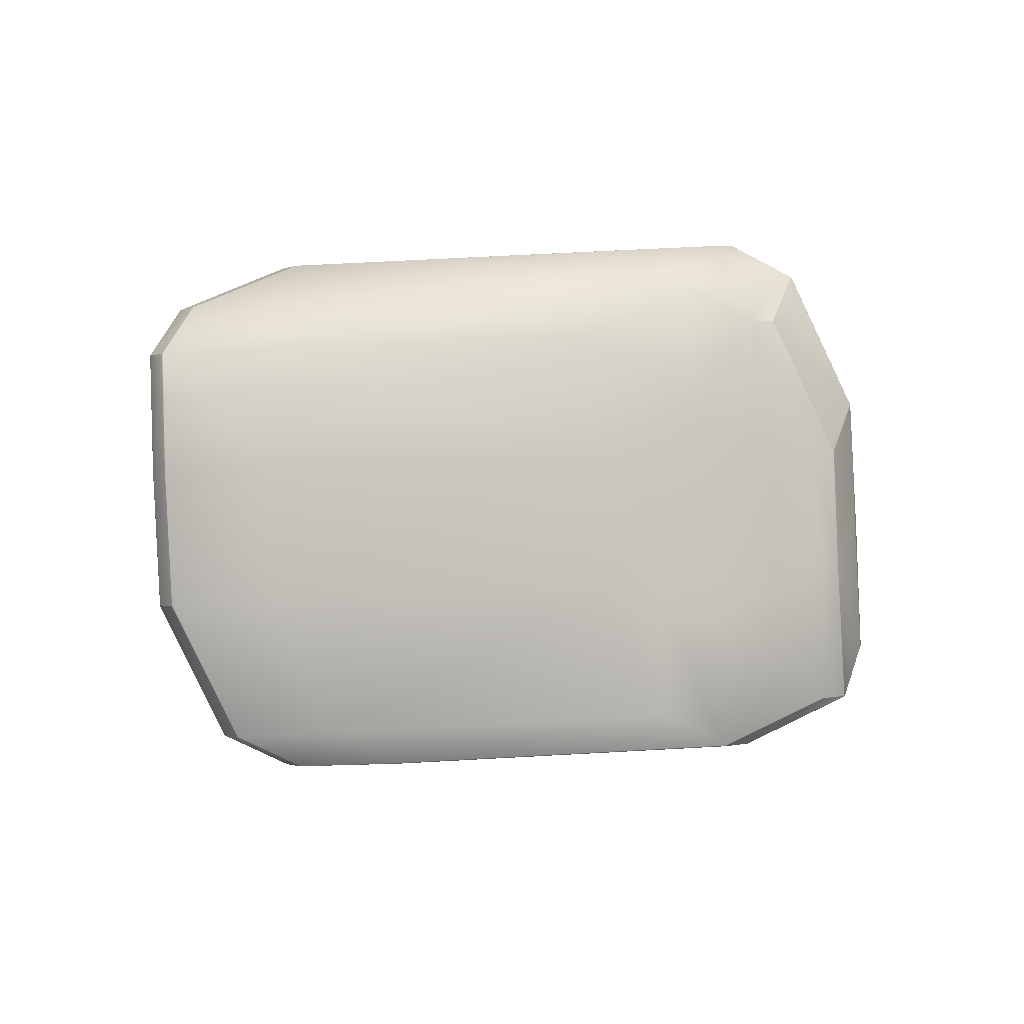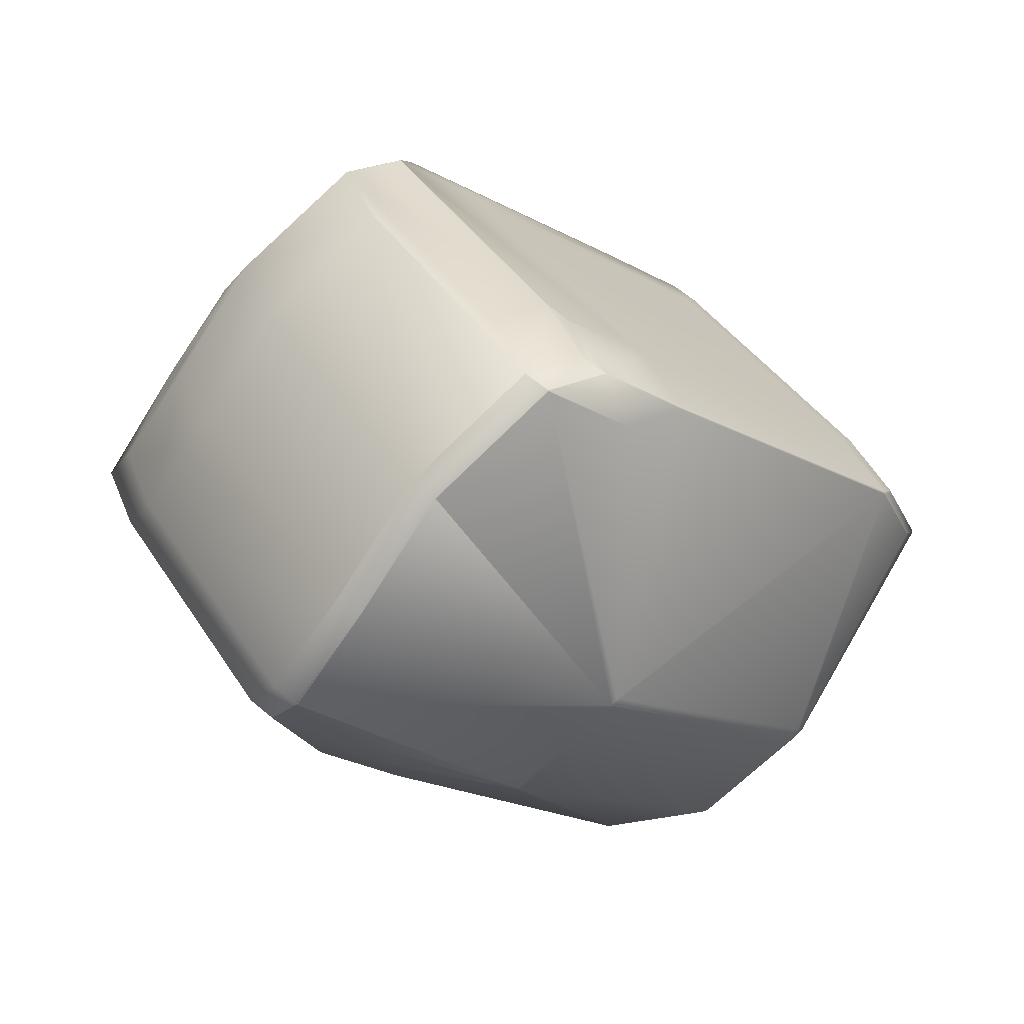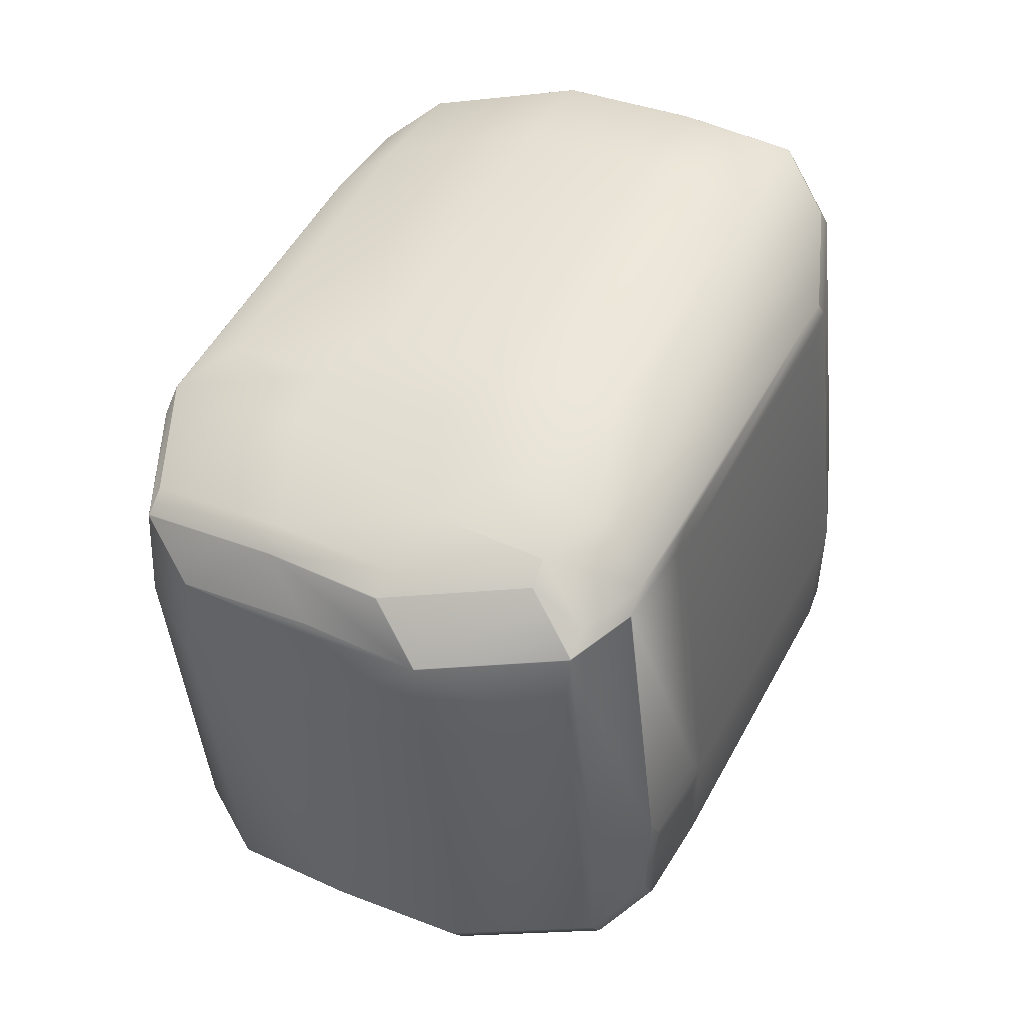
<metadata>
{"format":"obj","ext":"obj","renderer":"f3d","projection":"perspective","resolution":1024,"background":"white","views":[{"elev":48.2,"azim":54.3,"up":"+Y"},{"elev":-19.3,"azim":-167.7,"up":"+Y"},{"elev":-21.4,"azim":148.5,"up":"+Z"}]}
</metadata>
<code>
v 0.3519 0.4449 0.909
v 0.3537 0.4431 0.909
v 0.3534 0.4439 0.9099
v 0.3525 0.4441 0.9072
v 0.3748 0.4636 0.9573
v 0.3611 0.4622 0.9384
v 0.361 0.4629 0.939
v 0.3099 0.5137 0.9063
v 0.3115 0.5105 0.8983
v 0.3365 0.4849 0.9227
v 0.3543 0.4424 0.9072
v 0.3558 0.4414 0.908
v 0.3552 0.4422 0.9099
v 0.3528 0.4442 0.9053
v 0.3994 0.4339 0.8131
v 0.3546 0.4425 0.9053
v 0.3165 0.5131 0.8625
v 0.4012 0.4322 0.8131
v 0.4003 0.4334 0.8122
v 0.3555 0.442 0.9045
v 0.3552 0.4419 0.9064
v 0.4021 0.4317 0.8122
v 0.4062 0.5081 0.7369
v 0.4064 0.5083 0.7366
v 0.3722 0.5145 0.775
v 0.3871 0.505 0.7617
v 0.4018 0.4315 0.8141
v 0.4036 0.4307 0.8131
v 0.4914 0.4258 0.7695
v 0.4405 0.4771 0.7366
v 0.4406 0.4771 0.7366
v 0.4671 0.4482 0.7532
v 0.4033 0.4306 0.8149
v 0.3567 0.4409 0.9072
v 0.3862 0.4244 0.9286
v 0.388 0.4227 0.9286
v 0.3886 0.4219 0.9268
v 0.3889 0.4222 0.9278
v 0.3897 0.4223 0.9288
v 0.3889 0.4228 0.9296
v 0.3894 0.4214 0.926
v 0.3903 0.4216 0.9269
v 0.4235 0.4231 0.9442
v 0.4087 0.4326 0.9573
v 0.4239 0.4232 0.9445
v 0.409 0.4327 0.9577
v 0.4364 0.4112 0.8318
v 0.436 0.4111 0.8337
v 0.4372 0.4114 0.8328
v 0.4916 0.4258 0.7694
v 0.5054 0.4272 0.7884
v 0.4114 0.4186 0.9174
v 0.425 0.42 0.9362
v 0.4369 0.4112 0.8346
v 0.5053 0.4272 0.7886
v 0.5003 0.4246 0.8246
v 0.4255 0.4201 0.9365
v 0.4812 0.4215 0.849
v 0.4914 0.426 0.7692
v 0.4917 0.4259 0.7692
v 0.4671 0.4483 0.7531
v 0.3748 0.4643 0.958
v 0.409 0.4328 0.9578
v 0.409 0.433 0.958
v 0.3372 0.539 0.9388
v 0.337 0.5394 0.9387
v 0.3482 0.4936 0.9419
v 0.3617 0.5171 0.9548
v 0.3882 0.4877 0.971
v 0.4221 0.4567 0.971
v 0.4469 0.5648 1.01
v 0.3882 0.4884 0.9712
v 0.3748 0.4649 0.9584
v 0.4811 0.5335 1.01
v 0.4678 0.5098 0.9971
v 0.4091 0.4335 0.9584
v 0.4063 0.5085 0.7366
v 0.4917 0.4258 0.7693
v 0.4064 0.5084 0.7366
v 0.3236 0.5151 0.9252
v 0.3236 0.5153 0.9253
v 0.3099 0.5138 0.9063
v 0.3114 0.5107 0.8983
v 0.3502 0.4864 0.9417
v 0.3502 0.4865 0.9417
v 0.3164 0.5133 0.8624
v 0.361 0.4631 0.9391
v 0.3748 0.4645 0.9581
v 0.3748 0.4647 0.9583
v 0.3722 0.5147 0.7749
v 0.3913 0.518 0.7499
v 0.4239 0.4233 0.9446
v 0.4812 0.4215 0.8491
v 0.4255 0.4201 0.9366
v 0.337 0.5396 0.9387
v 0.3238 0.5161 0.9256
v 0.4718 0.5905 0.7742
v 0.506 0.5592 0.7742
v 0.4474 0.4829 0.7356
v 0.4718 0.5906 0.7743
v 0.4853 0.6144 0.7871
v 0.4131 0.5142 0.7356
v 0.5196 0.583 0.7871
v 0.5326 0.5305 0.7907
v 0.5572 0.508 0.8068
v 0.4739 0.4541 0.7521
v 0.5462 0.5542 0.8035
v 0.4132 0.5141 0.7356
v 0.4473 0.4828 0.7356
v 0.4064 0.5085 0.7366
v 0.4739 0.4541 0.7521
v 0.4671 0.4484 0.753
v 0.4671 0.4483 0.7531
v 0.4986 0.4316 0.7682
v 0.4918 0.4259 0.7691
v 0.571 0.5095 0.8258
v 0.5123 0.4331 0.7872
v 0.5706 0.5318 0.8198
v 0.5709 0.5094 0.8259
v 0.5844 0.5332 0.8389
v 0.5056 0.4273 0.7881
v 0.5709 0.5093 0.8261
v 0.5123 0.433 0.7873
v 0.5055 0.4273 0.7882
v 0.3149 0.5164 0.8704
v 0.3149 0.5168 0.8704
v 0.3165 0.5136 0.8624
v 0.3237 0.5158 0.9255
v 0.3099 0.5142 0.9063
v 0.3099 0.5143 0.9064
v 0.3502 0.487 0.9419
v 0.3722 0.515 0.7749
v 0.4894 0.5054 0.9823
v 0.4826 0.4997 0.9832
v 0.5084 0.5084 0.9579
v 0.4895 0.5057 0.9826
v 0.5016 0.5027 0.9588
v 0.4827 0.5 0.9836
v 0.424 0.4236 0.9449
v 0.409 0.4331 0.9581
v 0.4429 0.4263 0.9201
v 0.4827 0.5001 0.9837
v 0.4445 0.4232 0.9121
v 0.413 0.6261 0.8964
v 0.4267 0.6275 0.9154
v 0.4825 0.6289 0.8279
v 0.4687 0.6275 0.8089
v 0.3941 0.6233 0.9209
v 0.4217 0.6249 0.9513
v 0.4775 0.6263 0.8638
v 0.4079 0.6247 0.94
v 0.4464 0.6024 0.9674
v 0.5021 0.6038 0.8799
v 0.4029 0.6221 0.976
v 0.4837 0.618 0.7957
v 0.4703 0.6243 0.8009
v 0.4974 0.6194 0.8147
v 0.4514 0.6215 0.8253
v 0.4499 0.6247 0.8334
v 0.499 0.6162 0.8067
v 0.4852 0.6148 0.7876
v 0.5072 0.6064 0.844
v 0.5221 0.5969 0.8308
v 0.4975 0.6193 0.8145
v 0.4991 0.6162 0.8065
v 0.4703 0.6242 0.8007
v 0.4703 0.6242 0.8006
v 0.4117 0.5478 0.7619
v 0.3928 0.5452 0.7866
v 0.4853 0.6147 0.7875
v 0.473 0.5737 0.9838
v 0.4273 0.5996 0.9923
v 0.5071 0.5424 0.9838
v 0.5287 0.5751 0.8963
v 0.4539 0.5709 1.009
v 0.4882 0.5395 1.009
v 0.5221 0.5329 0.9706
v 0.5629 0.5438 0.8963
v 0.5031 0.5299 0.9954
v 0.5778 0.5343 0.8831
v 0.5221 0.5327 0.9706
v 0.5778 0.5341 0.8831
v 0.5171 0.5943 0.8666
v 0.5562 0.5657 0.8308
v 0.5317 0.588 0.8145
v 0.5512 0.5631 0.8666
v 0.5828 0.5369 0.8472
v 0.5578 0.5625 0.8228
v 0.5436 0.5656 0.8831
v 0.5844 0.5338 0.8392
v 0.5579 0.5622 0.8226
v 0.5333 0.5848 0.8065
v 0.5333 0.5847 0.8064
v 0.5334 0.5846 0.8063
v 0.5829 0.5367 0.8472
v 0.5844 0.5335 0.8391
v 0.5844 0.5334 0.8391
v 0.4024 0.6217 0.9764
v 0.3957 0.616 0.9773
v 0.4204 0.5937 0.9934
v 0.4026 0.6218 0.9763
v 0.3958 0.6161 0.9772
v 0.4272 0.5994 0.9924
v 0.3819 0.6145 0.9583
v 0.3232 0.5381 0.9197
v 0.382 0.6147 0.9582
v 0.3234 0.5384 0.9194
v 0.3233 0.5383 0.9195
v 0.4203 0.5935 0.9934
v 0.31 0.5147 0.9065
v 0.4204 0.5936 0.9934
v 0.4537 0.5705 1.009
v 0.4878 0.5392 1.009
v 0.4879 0.5392 1.009
v 0.4537 0.5706 1.009
v 0.4538 0.5707 1.009
v 0.447 0.565 1.01
v 0.4812 0.5335 1.01
v 0.4266 0.538 0.7484
v 0.3982 0.5237 0.7489
v 0.3914 0.518 0.7498
v 0.3981 0.5237 0.7489
v 0.4116 0.5477 0.7618
v 0.4116 0.5476 0.7617
v 0.5122 0.433 0.7874
v 0.5055 0.4272 0.7883
v 0.3149 0.517 0.8704
v 0.3165 0.5138 0.8624
v 0.3722 0.5152 0.7749
v 0.4853 0.6146 0.7873
v 0.4991 0.6161 0.8064
v 0.5221 0.5326 0.9706
v 0.5778 0.534 0.8831
v 0.5031 0.5298 0.9955
v 0.5829 0.5366 0.8471
v 0.5794 0.5308 0.875
v 0.3888 0.6204 0.9572
v 0.4027 0.622 0.9762
v 0.3889 0.6205 0.9571
v 0.3821 0.6148 0.9581
v 0.4272 0.5995 0.9924
v 0.488 0.5393 1.009
v 0.5029 0.5297 0.9957
v 0.503 0.5298 0.9956
v 0.4961 0.524 0.9966
v 0.4828 0.5003 0.9838
v 0.4049 0.542 0.7627
v 0.3723 0.5154 0.7749
v 0.3724 0.5155 0.775
v 0.386 0.5394 0.7876
v 0.5659 0.5067 0.862
v 0.5072 0.4304 0.8234
v 0.5793 0.5306 0.8749
v 0.5658 0.5067 0.8622
v 0.5004 0.4246 0.8243
v 0.5071 0.4304 0.8235
v 0.5004 0.4246 0.8244
v 0.315 0.5171 0.8705
v 0.3165 0.5139 0.8624
v 0.3237 0.5159 0.9255
v 0.3099 0.5145 0.9065
v 0.4677 0.5096 0.9969
v 0.4091 0.4333 0.9583
v 0.4703 0.6241 0.8005
v 0.5196 0.5833 0.7873
v 0.5196 0.5831 0.7872
v 0.4853 0.6145 0.7872
v 0.4049 0.5421 0.7629
v 0.5221 0.5325 0.9705
v 0.5778 0.5339 0.883
v 0.5441 0.5607 0.8036
v 0.5707 0.532 0.82
v 0.5441 0.5606 0.8035
v 0.5334 0.5844 0.8062
v 0.5706 0.5319 0.8199
v 0.5794 0.5307 0.875
v 0.5844 0.5333 0.839
v 0.3939 0.6231 0.9212
v 0.394 0.6232 0.921
v 0.3871 0.6174 0.9221
v 0.3872 0.6175 0.922
v 0.4028 0.622 0.9761
v 0.389 0.6206 0.957
v 0.3284 0.541 0.8834
v 0.3285 0.5411 0.8833
v 0.315 0.5173 0.8705
v 0.4881 0.5394 1.009
v 0.4538 0.5708 1.009
v 0.522 0.5323 0.9705
v 0.5657 0.5067 0.8624
v 0.5071 0.4303 0.8237
v 0.3166 0.5141 0.8625
v 0.4703 0.6239 0.8004
v 0.5778 0.5337 0.883
v 0.3873 0.6175 0.9218
v 0.3891 0.6206 0.9569
v 0.3286 0.5412 0.8831
v 0.4497 0.4321 0.9192
v 0.5642 0.5098 0.8704
v 0.5055 0.4335 0.8317
v 0.4513 0.4289 0.9112
v 0.3302 0.538 0.8751
v 0.4431 0.6189 0.8343
v 0.3889 0.6144 0.9138
v 0.4447 0.6158 0.8263
f 1 2 3
f 1 4 2
f 1 3 5
f 1 6 7
f 1 5 6
f 1 8 9
f 1 9 4
f 1 10 8
f 1 7 10
f 2 4 11
f 2 11 12
f 2 13 3
f 2 12 13
f 14 15 16
f 14 16 11
f 14 4 17
f 14 11 4
f 14 17 15
f 15 18 16
f 15 19 18
f 15 17 19
f 16 18 20
f 16 20 21
f 16 21 11
f 18 19 22
f 18 22 20
f 4 9 17
f 11 21 12
f 19 23 24
f 19 24 22
f 19 17 25
f 19 25 26
f 19 26 23
f 20 22 27
f 20 27 21
f 22 28 27
f 22 29 28
f 22 24 30
f 22 30 31
f 22 31 32
f 22 32 29
f 21 27 33
f 21 34 12
f 21 33 34
f 27 28 33
f 3 35 5
f 3 13 35
f 35 13 36
f 35 36 5
f 13 12 37
f 13 37 36
f 36 38 39
f 36 40 5
f 36 39 40
f 36 37 38
f 38 37 41
f 38 41 42
f 38 42 39
f 40 39 43
f 40 44 5
f 40 43 45
f 40 46 44
f 40 45 46
f 39 42 43
f 12 34 37
f 37 34 41
f 28 47 33
f 28 29 47
f 47 48 33
f 47 49 48
f 47 29 50
f 47 50 51
f 47 51 49
f 34 33 41
f 41 33 48
f 41 48 52
f 41 52 53
f 41 53 42
f 48 49 54
f 48 54 53
f 48 53 52
f 49 51 55
f 49 55 56
f 49 56 54
f 42 53 43
f 54 57 53
f 54 58 57
f 54 56 58
f 59 29 32
f 59 60 29
f 59 61 60
f 59 32 61
f 6 5 62
f 6 62 7
f 5 44 62
f 44 46 63
f 44 63 64
f 44 64 62
f 43 53 45
f 53 57 45
f 65 66 67
f 65 68 66
f 65 67 68
f 69 70 71
f 69 71 72
f 69 72 73
f 69 73 70
f 70 74 71
f 70 75 74
f 70 73 76
f 70 76 75
f 23 26 77
f 23 77 24
f 29 60 78
f 29 78 50
f 24 79 30
f 24 77 79
f 30 79 31
f 8 80 81
f 8 10 80
f 8 82 83
f 8 81 82
f 8 83 9
f 80 10 84
f 80 84 85
f 80 85 81
f 17 9 86
f 17 86 25
f 9 83 86
f 10 7 87
f 10 87 88
f 10 88 84
f 84 88 89
f 84 89 73
f 84 73 85
f 25 86 90
f 25 90 91
f 25 91 26
f 26 91 77
f 46 45 92
f 46 92 63
f 45 57 92
f 57 58 93
f 57 94 92
f 57 93 94
f 58 56 93
f 66 95 96
f 66 68 95
f 66 96 67
f 97 98 99
f 97 100 101
f 97 102 100
f 97 99 102
f 97 101 103
f 97 103 98
f 98 104 99
f 98 103 104
f 104 105 106
f 104 106 99
f 104 103 107
f 104 107 105
f 108 109 31
f 108 79 110
f 108 31 79
f 108 102 99
f 108 99 109
f 108 110 102
f 109 111 31
f 109 99 111
f 79 77 110
f 31 111 112
f 31 112 113
f 31 113 61
f 31 61 32
f 111 114 115
f 111 115 112
f 111 99 106
f 111 106 114
f 112 115 60
f 112 60 113
f 105 116 117
f 105 114 106
f 105 117 114
f 105 107 118
f 105 118 116
f 116 119 117
f 116 118 120
f 116 120 119
f 114 117 121
f 114 121 115
f 117 119 122
f 117 123 121
f 117 122 123
f 115 121 60
f 121 123 124
f 121 124 60
f 125 82 126
f 125 86 83
f 125 83 82
f 125 126 127
f 125 127 86
f 82 81 128
f 82 129 126
f 82 130 129
f 82 128 130
f 81 85 131
f 81 131 73
f 81 67 128
f 81 73 67
f 86 127 90
f 85 73 131
f 90 127 132
f 90 132 91
f 133 134 135
f 133 136 134
f 133 135 136
f 134 92 137
f 134 136 138
f 134 138 92
f 134 137 135
f 63 92 139
f 63 140 64
f 63 139 140
f 92 94 141
f 92 138 142
f 92 142 139
f 92 141 137
f 94 93 56
f 94 143 141
f 94 56 143
f 144 145 146
f 144 147 148
f 144 146 147
f 144 148 145
f 145 149 150
f 145 150 146
f 145 148 151
f 145 151 149
f 149 152 153
f 149 153 150
f 149 151 154
f 149 154 152
f 147 155 156
f 147 146 157
f 147 157 155
f 147 156 158
f 147 159 148
f 147 158 159
f 155 157 160
f 155 161 156
f 155 160 161
f 146 150 162
f 146 162 157
f 150 153 162
f 157 162 163
f 157 163 164
f 157 164 165
f 157 165 160
f 156 161 166
f 156 166 167
f 156 167 168
f 156 168 169
f 156 169 158
f 161 160 170
f 161 170 166
f 160 165 170
f 152 171 153
f 152 154 172
f 152 172 171
f 171 173 174
f 171 174 153
f 171 172 175
f 171 175 176
f 171 176 173
f 173 177 178
f 173 178 174
f 173 176 179
f 173 179 177
f 177 180 178
f 177 181 182
f 177 182 180
f 177 179 181
f 162 153 183
f 162 183 163
f 153 174 183
f 163 184 185
f 163 183 186
f 163 186 184
f 163 185 164
f 184 186 187
f 184 188 185
f 184 187 188
f 183 174 189
f 183 189 186
f 186 189 180
f 186 180 187
f 188 187 190
f 188 190 191
f 188 192 185
f 188 193 192
f 188 191 194
f 188 194 193
f 174 178 189
f 178 180 189
f 187 180 182
f 187 195 190
f 187 182 195
f 190 195 196
f 190 196 197
f 190 197 191
f 198 199 200
f 198 201 202
f 198 202 199
f 198 203 201
f 198 200 203
f 204 199 202
f 204 205 95
f 204 95 199
f 204 206 207
f 204 202 206
f 204 208 205
f 204 207 208
f 199 95 68
f 199 209 200
f 199 68 209
f 205 208 210
f 205 210 96
f 205 96 95
f 209 71 211
f 209 68 72
f 209 72 71
f 209 211 200
f 212 213 214
f 212 71 74
f 212 74 213
f 212 215 216
f 212 214 215
f 212 216 217
f 212 217 71
f 213 74 214
f 71 200 211
f 71 217 200
f 74 218 214
f 74 75 218
f 68 67 73
f 68 73 72
f 100 102 219
f 100 219 101
f 220 102 110
f 220 221 91
f 220 110 221
f 220 222 223
f 220 91 222
f 220 223 224
f 220 224 102
f 102 224 219
f 221 110 91
f 110 77 91
f 119 120 122
f 123 122 225
f 123 225 124
f 60 124 78
f 60 61 113
f 124 225 226
f 124 226 78
f 126 129 227
f 126 227 228
f 126 228 127
f 129 130 227
f 127 228 132
f 132 228 229
f 132 229 91
f 7 62 88
f 7 88 87
f 62 64 88
f 64 140 88
f 164 185 192
f 164 192 165
f 166 170 167
f 170 165 230
f 170 230 167
f 165 192 193
f 165 231 230
f 165 193 231
f 181 232 233
f 181 233 182
f 181 234 232
f 181 179 234
f 195 182 233
f 195 235 196
f 195 233 235
f 196 235 233
f 196 233 236
f 196 236 197
f 237 201 238
f 237 206 202
f 237 202 201
f 237 239 240
f 237 238 239
f 237 240 206
f 201 203 241
f 201 241 238
f 206 240 207
f 208 207 210
f 215 214 242
f 215 242 216
f 214 243 244
f 214 218 243
f 214 244 242
f 243 218 245
f 243 245 136
f 243 136 244
f 218 75 246
f 218 246 245
f 245 138 136
f 245 142 138
f 245 246 142
f 222 91 247
f 222 247 223
f 91 229 248
f 91 248 249
f 91 249 250
f 91 250 247
f 122 251 252
f 122 252 225
f 122 120 253
f 122 253 251
f 251 254 252
f 251 253 254
f 225 252 226
f 252 255 226
f 252 254 256
f 252 256 255
f 78 226 51
f 78 51 50
f 226 255 257
f 226 257 51
f 255 256 257
f 227 130 258
f 227 258 259
f 227 259 228
f 130 128 260
f 130 261 258
f 130 260 261
f 128 67 260
f 228 259 229
f 229 259 248
f 136 135 244
f 88 140 89
f 140 139 142
f 140 262 75
f 140 142 262
f 140 263 89
f 140 75 263
f 167 230 264
f 167 264 223
f 167 223 168
f 230 265 266
f 230 231 265
f 230 267 264
f 230 266 267
f 265 231 193
f 265 193 266
f 193 194 266
f 168 268 250
f 168 223 247
f 168 247 268
f 168 250 169
f 268 247 250
f 232 269 270
f 232 270 233
f 232 234 269
f 271 191 272
f 271 272 273
f 271 273 103
f 271 103 191
f 191 197 272
f 191 103 274
f 191 274 194
f 233 270 236
f 272 197 275
f 272 275 273
f 197 236 276
f 197 277 275
f 197 276 277
f 236 270 276
f 278 239 279
f 278 280 239
f 278 279 281
f 278 281 280
f 239 238 282
f 239 280 240
f 239 283 279
f 239 282 283
f 238 241 282
f 280 284 207
f 280 207 240
f 280 281 285
f 280 285 284
f 284 285 286
f 284 286 207
f 207 286 210
f 203 200 216
f 203 216 241
f 200 217 216
f 216 242 287
f 216 288 241
f 216 287 288
f 242 244 234
f 242 234 287
f 244 269 234
f 244 135 289
f 244 289 269
f 254 290 256
f 254 253 290
f 256 290 291
f 256 291 257
f 51 257 56
f 51 56 55
f 257 291 56
f 258 261 286
f 258 286 292
f 258 292 259
f 261 260 96
f 261 210 286
f 261 96 210
f 260 67 96
f 259 292 248
f 248 292 249
f 262 142 246
f 262 246 75
f 89 263 73
f 263 75 76
f 263 76 73
f 264 267 293
f 264 293 224
f 264 224 223
f 267 266 103
f 267 101 293
f 267 103 101
f 266 194 103
f 194 274 103
f 269 289 294
f 269 294 270
f 273 275 103
f 270 294 276
f 275 277 118
f 275 107 103
f 275 118 107
f 277 276 253
f 277 120 118
f 277 253 120
f 276 294 253
f 279 283 148
f 279 148 295
f 279 295 281
f 283 282 154
f 283 296 148
f 283 154 296
f 282 241 172
f 282 172 154
f 281 295 297
f 281 297 285
f 285 297 286
f 241 288 172
f 288 287 176
f 288 175 172
f 288 176 175
f 287 234 179
f 287 179 176
f 135 137 298
f 135 299 294
f 135 298 300
f 135 300 299
f 135 294 289
f 137 141 298
f 299 290 253
f 299 300 290
f 299 253 294
f 290 300 291
f 298 301 300
f 298 141 301
f 301 141 143
f 301 143 56
f 301 291 300
f 301 56 291
f 286 297 302
f 286 302 292
f 292 302 250
f 292 250 249
f 293 101 224
f 101 219 224
f 148 296 151
f 148 159 303
f 148 303 295
f 296 154 151
f 295 304 297
f 295 303 304
f 304 303 305
f 304 305 302
f 304 302 297
f 159 158 303
f 158 305 303
f 158 169 305
f 305 169 250
f 305 250 302

</code>
